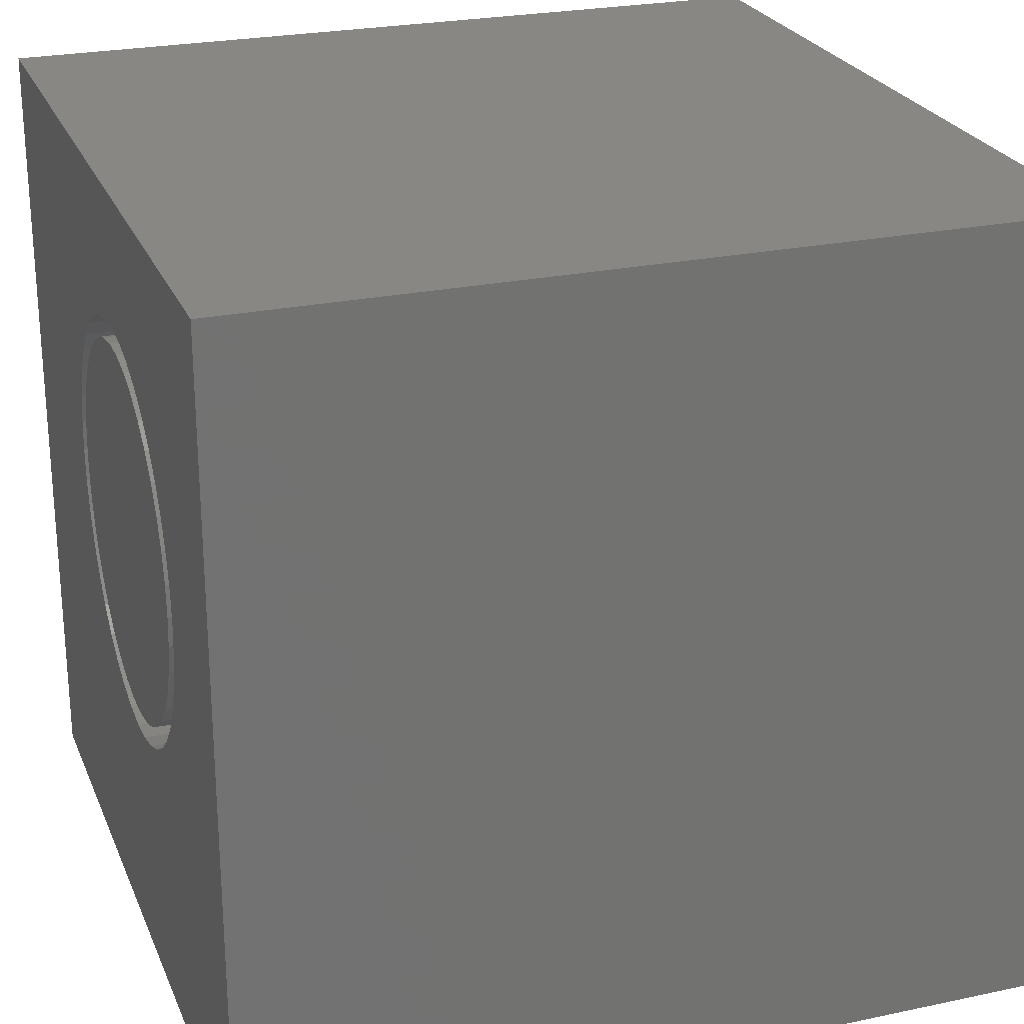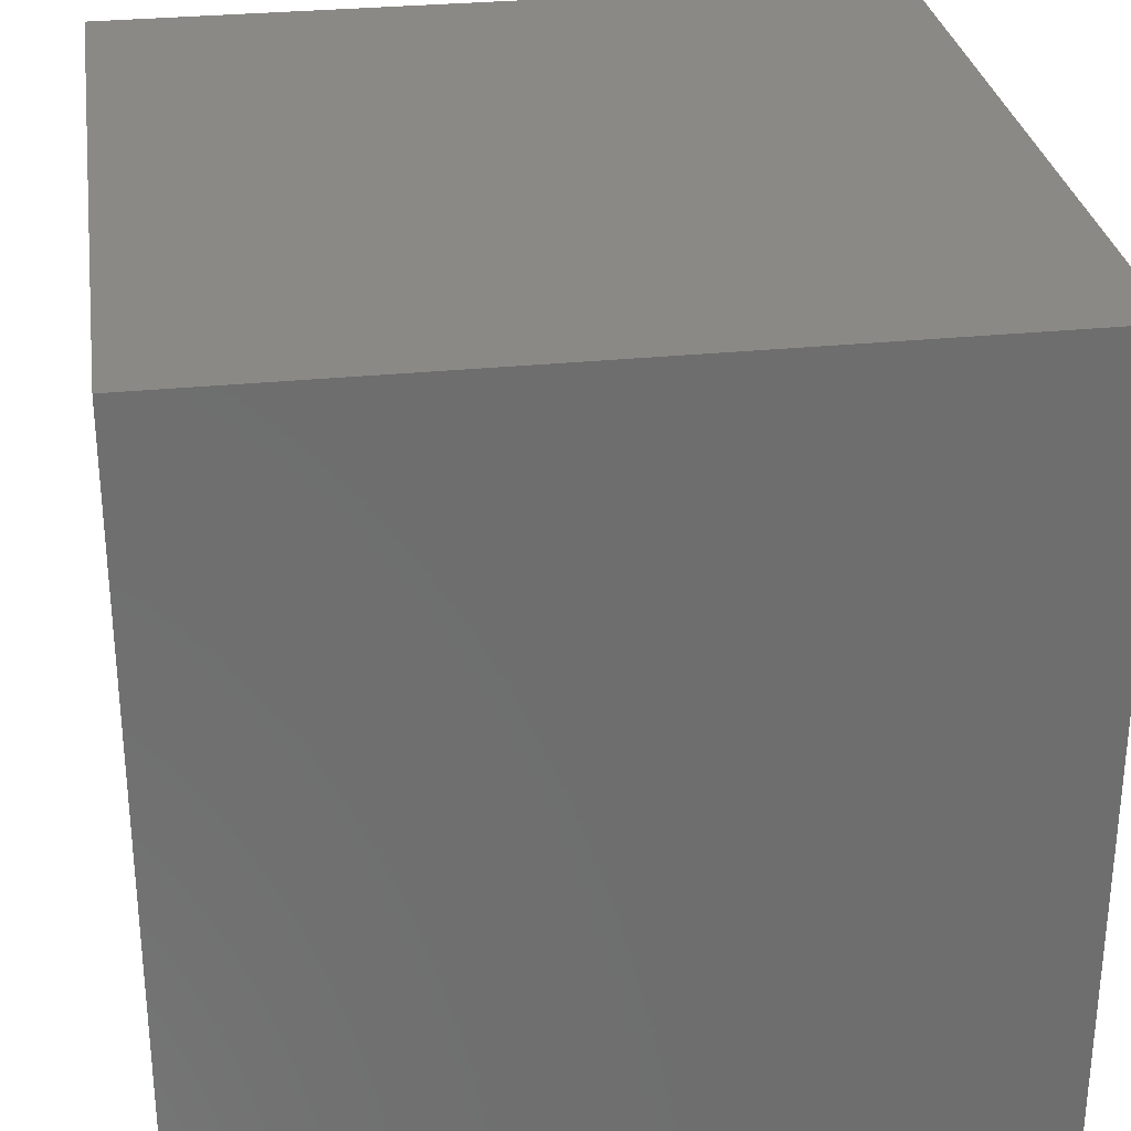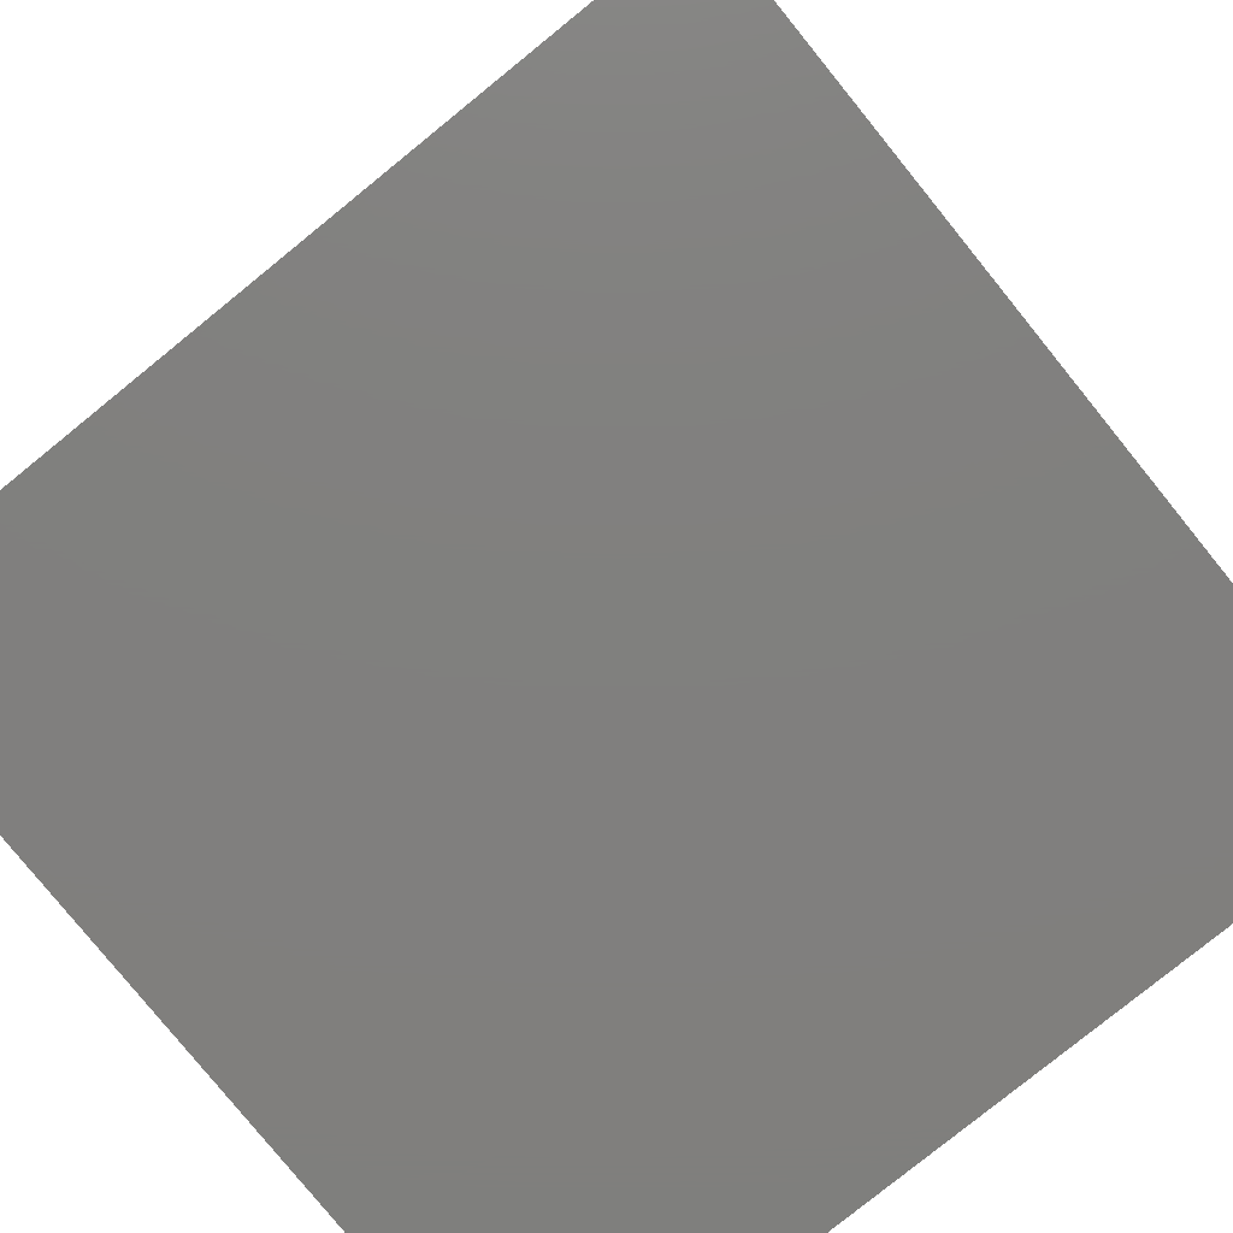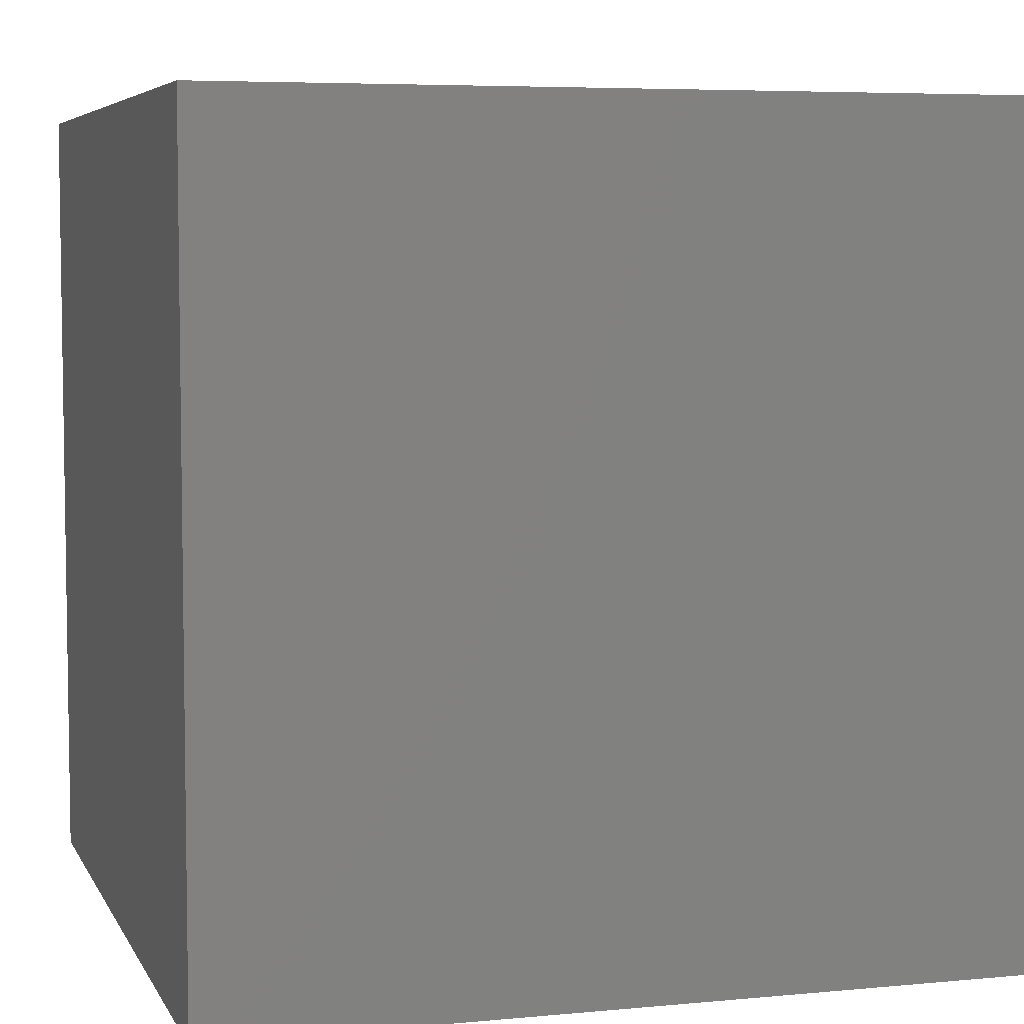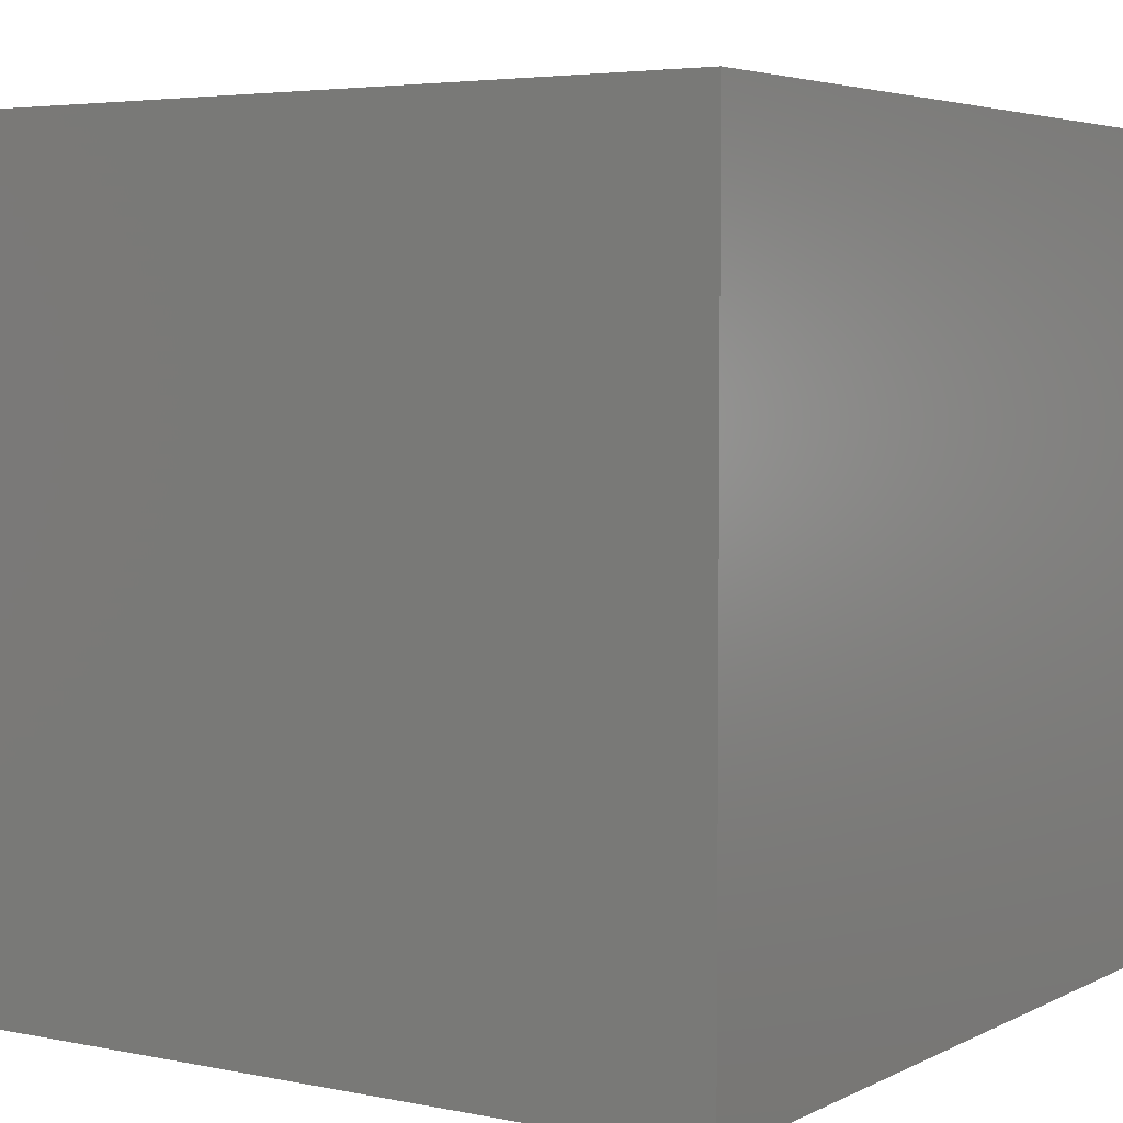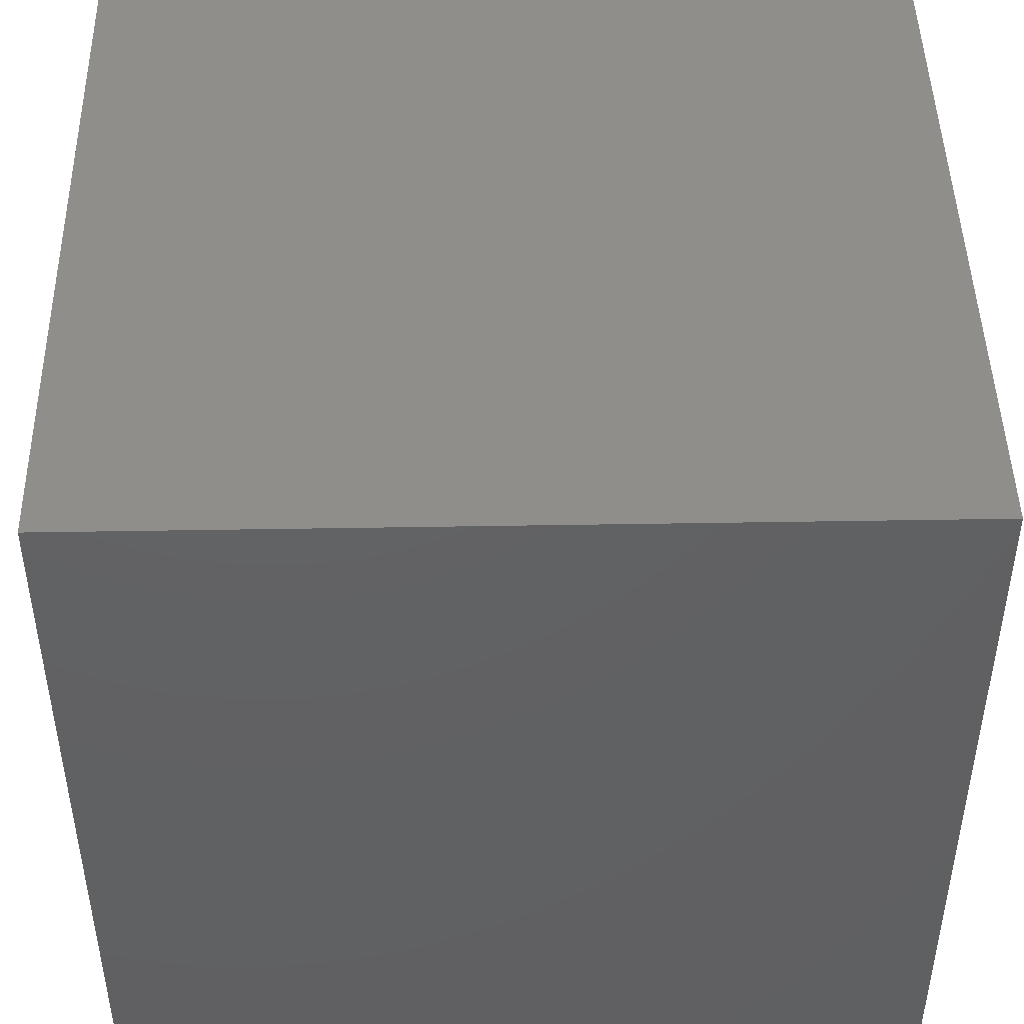
<metadata>
{"format":"stl","ext":"stl","renderer":"f3d","projection":"perspective","resolution":1024,"background":"white","views":[{"elev":24.9,"azim":71.0,"up":"+Y"},{"elev":29.7,"azim":81.5,"up":"+Y"},{"elev":-79.8,"azim":-141.0,"up":"+Z"},{"elev":5.7,"azim":73.6,"up":"+Z"},{"elev":4.4,"azim":123.3,"up":"+Z"},{"elev":46.1,"azim":178.9,"up":"+Y"}]}
</metadata>
<code>
# stl→obj: 164 verts, 324 faces
v 0 10 10
v 0 10 0
v 0 0 10
v 0 0 0
v 7.853 6.903 10
v 8.008 6.53 10
v 10 10 10
v 8.102 6.136 10
v 8.134 5.732 10
v 10 0 10
v 8.102 5.329 10
v 8.008 4.935 10
v 7.853 4.561 10
v 7.641 4.216 10
v 7.378 3.908 10
v 7.07 3.646 10
v 6.725 3.434 10
v 6.351 3.279 10
v 3.73 7.556 10
v 4.038 7.819 10
v 5.958 8.28 10
v 6.351 8.186 10
v 6.725 8.031 10
v 7.07 7.819 10
v 7.378 7.556 10
v 7.641 7.249 10
v 4.038 3.646 10
v 4.383 3.434 10
v 4.757 3.279 10
v 5.958 3.185 10
v 5.554 3.153 10
v 5.151 3.185 10
v 5.554 8.312 10
v 5.151 8.28 10
v 3.006 6.136 10
v 3.101 6.53 10
v 4.383 8.031 10
v 4.757 8.186 10
v 3.73 3.908 10
v 3.467 4.216 10
v 3.256 4.561 10
v 3.256 6.903 10
v 3.467 7.249 10
v 3.101 4.935 10
v 3.006 5.329 10
v 2.975 5.732 10
v 10 10 0
v 10 0 0
v 8.102 5.329 8.502
v 8.134 5.732 8.502
v 8.102 6.136 8.502
v 8.008 6.53 8.502
v 7.853 6.903 8.502
v 7.641 7.249 8.502
v 7.378 7.556 8.502
v 7.07 7.819 8.502
v 6.725 8.031 8.502
v 6.351 8.186 8.502
v 5.958 8.28 8.502
v 5.554 8.312 8.502
v 5.151 8.28 8.502
v 4.757 8.186 8.502
v 4.383 8.031 8.502
v 4.038 7.819 8.502
v 3.73 7.556 8.502
v 3.467 7.249 8.502
v 3.256 6.903 8.502
v 3.101 6.53 8.502
v 3.006 6.136 8.502
v 2.975 5.732 8.502
v 3.006 5.329 8.502
v 3.101 4.935 8.502
v 3.256 4.561 8.502
v 3.467 4.216 8.502
v 3.73 3.908 8.502
v 4.038 3.646 8.502
v 4.383 3.434 8.502
v 4.757 3.279 8.502
v 5.151 3.185 8.502
v 5.554 3.153 8.502
v 5.958 3.185 8.502
v 6.351 3.279 8.502
v 6.725 3.434 8.502
v 7.07 3.646 8.502
v 7.378 3.908 8.502
v 7.641 4.216 8.502
v 7.853 4.561 8.502
v 8.008 4.935 8.502
v 5.363 3.425 8.502
v 5.745 3.425 8.502
v 6.123 3.488 8.502
v 6.484 3.612 8.502
v 6.821 3.794 8.502
v 7.123 4.029 8.502
v 7.382 4.31 8.502
v 7.591 4.63 8.502
v 7.745 4.98 8.502
v 7.838 5.351 8.502
v 7.87 5.732 8.502
v 7.838 6.114 8.502
v 7.745 6.484 8.502
v 7.591 6.835 8.502
v 7.382 7.155 8.502
v 7.123 7.436 8.502
v 6.821 7.671 8.502
v 6.484 7.853 8.502
v 6.123 7.977 8.502
v 5.745 8.04 8.502
v 5.363 8.04 8.502
v 4.986 7.977 8.502
v 4.624 7.853 8.502
v 4.288 7.671 8.502
v 3.986 7.436 8.502
v 3.727 7.155 8.502
v 3.518 6.835 8.502
v 3.364 6.484 8.502
v 3.27 6.114 8.502
v 3.238 5.732 8.502
v 3.27 5.351 8.502
v 3.364 4.98 8.502
v 3.518 4.63 8.502
v 3.727 4.31 8.502
v 3.986 4.029 8.502
v 4.288 3.794 8.502
v 4.624 3.612 8.502
v 4.986 3.488 8.502
v 7.87 5.732 10
v 7.838 5.351 10
v 7.745 4.98 10
v 7.591 4.63 10
v 7.382 4.31 10
v 7.123 4.029 10
v 6.821 3.794 10
v 6.484 3.612 10
v 6.123 3.488 10
v 5.745 3.425 10
v 5.363 3.425 10
v 4.986 3.488 10
v 4.624 3.612 10
v 4.288 3.794 10
v 3.986 4.029 10
v 3.727 4.31 10
v 3.518 4.63 10
v 3.364 4.98 10
v 3.27 5.351 10
v 3.238 5.732 10
v 3.27 6.114 10
v 3.364 6.484 10
v 3.518 6.835 10
v 3.727 7.155 10
v 3.986 7.436 10
v 4.288 7.671 10
v 4.624 7.853 10
v 4.986 7.977 10
v 5.363 8.04 10
v 5.745 8.04 10
v 6.123 7.977 10
v 6.484 7.853 10
v 6.821 7.671 10
v 7.123 7.436 10
v 7.382 7.155 10
v 7.591 6.835 10
v 7.745 6.484 10
v 7.838 6.114 10
f 1 2 3
f 3 2 4
f 5 6 7
f 6 8 7
f 7 8 9
f 7 9 10
f 10 9 11
f 10 11 12
f 12 13 10
f 10 13 14
f 10 14 15
f 15 16 10
f 10 16 17
f 10 17 18
f 19 20 1
f 21 22 7
f 7 22 23
f 7 23 24
f 24 25 7
f 7 25 26
f 7 26 5
f 27 3 28
f 28 3 29
f 18 30 10
f 10 30 31
f 10 31 3
f 3 31 32
f 3 32 29
f 21 7 33
f 33 7 1
f 33 1 34
f 35 36 1
f 20 37 1
f 1 37 38
f 1 38 34
f 27 39 3
f 3 39 40
f 3 40 41
f 36 42 1
f 1 42 43
f 1 43 19
f 41 44 3
f 3 44 45
f 3 45 1
f 1 45 46
f 1 46 35
f 47 7 48
f 48 7 10
f 2 47 4
f 4 47 48
f 7 47 1
f 1 47 2
f 48 10 4
f 4 10 3
f 49 9 50
f 50 9 8
f 50 8 51
f 51 8 6
f 51 6 52
f 52 6 5
f 52 5 53
f 53 5 26
f 53 26 54
f 54 26 25
f 54 25 55
f 55 25 24
f 55 24 56
f 56 24 23
f 56 23 57
f 57 23 22
f 57 22 58
f 58 22 21
f 58 21 59
f 59 21 33
f 59 33 60
f 60 33 34
f 60 34 61
f 61 34 38
f 61 38 62
f 62 38 37
f 62 37 63
f 63 37 20
f 63 20 64
f 64 20 19
f 64 19 65
f 65 19 43
f 65 43 66
f 66 43 42
f 66 42 67
f 67 42 36
f 67 36 68
f 68 36 35
f 68 35 69
f 69 35 46
f 69 46 70
f 70 46 45
f 70 45 71
f 71 45 44
f 71 44 72
f 72 44 41
f 72 41 73
f 73 41 40
f 73 40 74
f 74 40 39
f 74 39 75
f 75 39 27
f 75 27 76
f 76 27 28
f 76 28 77
f 77 28 29
f 77 29 78
f 78 29 32
f 78 32 79
f 79 32 31
f 79 31 80
f 80 31 30
f 80 30 81
f 81 30 18
f 81 18 82
f 82 18 17
f 82 17 83
f 83 17 16
f 83 16 84
f 84 16 15
f 84 15 85
f 85 15 14
f 85 14 86
f 86 14 13
f 86 13 87
f 87 13 12
f 87 12 88
f 88 12 11
f 88 11 49
f 49 11 9
f 89 80 90
f 90 80 81
f 90 81 91
f 91 81 82
f 91 82 92
f 92 82 83
f 92 83 93
f 93 83 84
f 93 84 94
f 94 84 85
f 94 85 95
f 95 85 86
f 95 86 96
f 96 86 87
f 96 87 97
f 97 87 88
f 97 88 98
f 98 88 49
f 98 49 99
f 99 49 50
f 99 50 100
f 100 50 51
f 100 51 101
f 101 51 52
f 101 52 102
f 102 52 53
f 102 53 103
f 103 53 54
f 103 54 104
f 104 54 55
f 104 55 105
f 105 55 56
f 105 56 106
f 106 56 57
f 106 57 107
f 107 57 58
f 107 58 108
f 58 59 108
f 108 59 60
f 108 60 109
f 109 60 61
f 109 61 110
f 110 61 62
f 110 62 111
f 111 62 63
f 111 63 112
f 112 63 64
f 112 64 113
f 113 64 65
f 113 65 114
f 114 65 66
f 114 66 115
f 115 66 67
f 115 67 116
f 116 67 68
f 116 68 117
f 117 68 69
f 117 69 118
f 118 69 70
f 118 70 119
f 119 70 71
f 119 71 120
f 120 71 72
f 120 72 121
f 121 72 73
f 121 73 122
f 122 73 74
f 122 74 123
f 123 74 75
f 123 75 124
f 124 75 76
f 124 76 125
f 125 76 77
f 125 77 126
f 126 77 78
f 126 78 89
f 89 78 79
f 89 79 80
f 100 127 99
f 99 127 128
f 99 128 98
f 98 128 129
f 98 129 97
f 97 129 130
f 97 130 96
f 96 130 131
f 96 131 95
f 95 131 132
f 95 132 94
f 94 132 133
f 94 133 93
f 93 133 134
f 93 134 92
f 92 134 135
f 92 135 91
f 91 135 136
f 91 136 90
f 90 136 137
f 90 137 89
f 89 137 138
f 89 138 126
f 126 138 139
f 126 139 125
f 125 139 140
f 125 140 124
f 124 140 141
f 124 141 123
f 123 141 142
f 123 142 122
f 122 142 143
f 122 143 121
f 121 143 144
f 121 144 120
f 120 144 145
f 120 145 119
f 119 145 146
f 119 146 118
f 118 146 147
f 118 147 117
f 117 147 148
f 117 148 116
f 116 148 149
f 116 149 115
f 115 149 150
f 115 150 114
f 114 150 151
f 114 151 113
f 113 151 152
f 113 152 112
f 112 152 153
f 112 153 111
f 111 153 154
f 111 154 110
f 110 154 155
f 110 155 109
f 109 155 156
f 109 156 108
f 108 156 157
f 108 157 107
f 107 157 158
f 107 158 106
f 106 158 159
f 106 159 105
f 105 159 160
f 105 160 104
f 104 160 161
f 104 161 103
f 103 161 162
f 103 162 102
f 102 162 163
f 102 163 101
f 101 163 164
f 101 164 100
f 100 164 127
f 138 137 158
f 158 137 136
f 138 158 139
f 139 158 157
f 139 157 156
f 156 155 139
f 139 155 154
f 139 154 153
f 152 141 153
f 153 141 140
f 153 140 139
f 136 135 158
f 158 135 134
f 158 134 133
f 133 132 158
f 158 132 131
f 158 131 159
f 152 151 141
f 141 151 150
f 141 150 149
f 149 148 141
f 141 148 147
f 141 147 142
f 142 147 143
f 159 131 160
f 160 131 130
f 160 130 129
f 129 128 160
f 160 128 127
f 160 127 164
f 143 147 144
f 144 147 146
f 144 146 145
f 164 163 160
f 160 163 162
f 160 162 161

</code>
